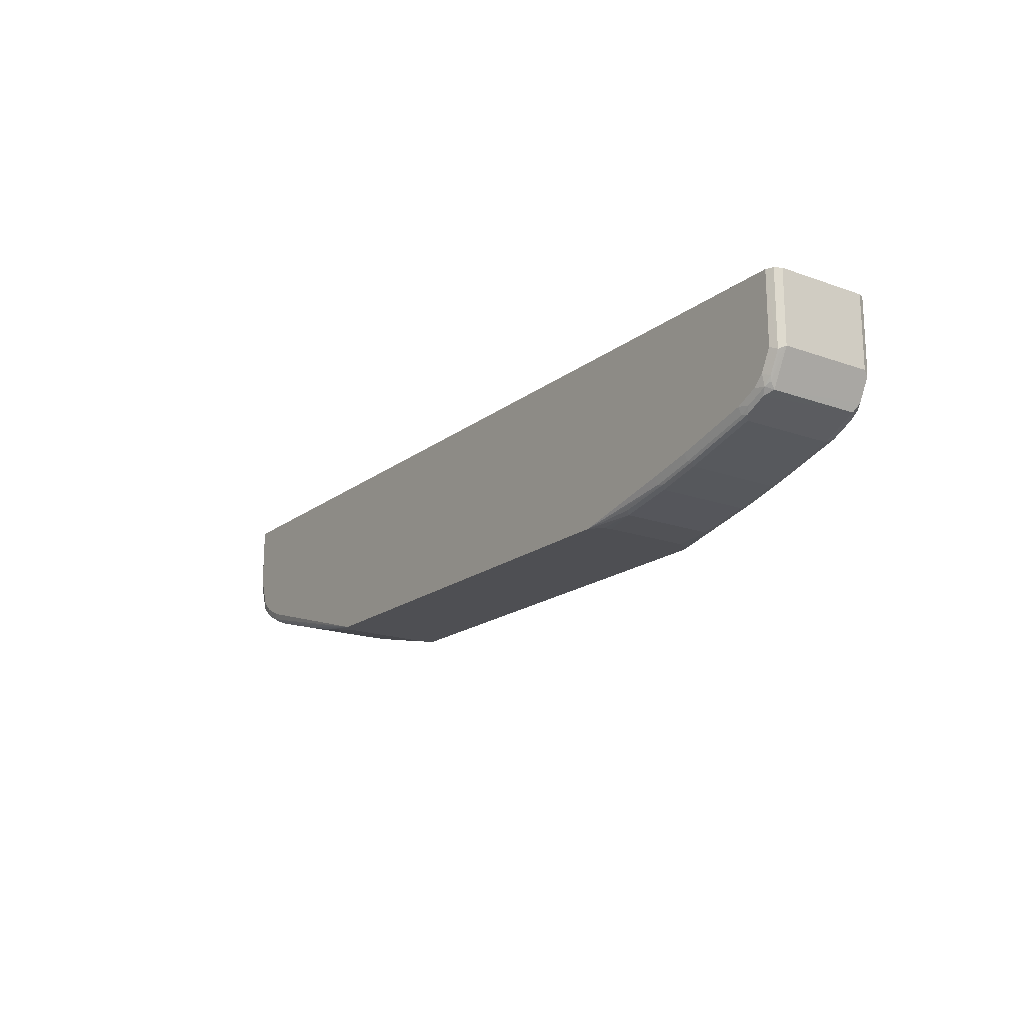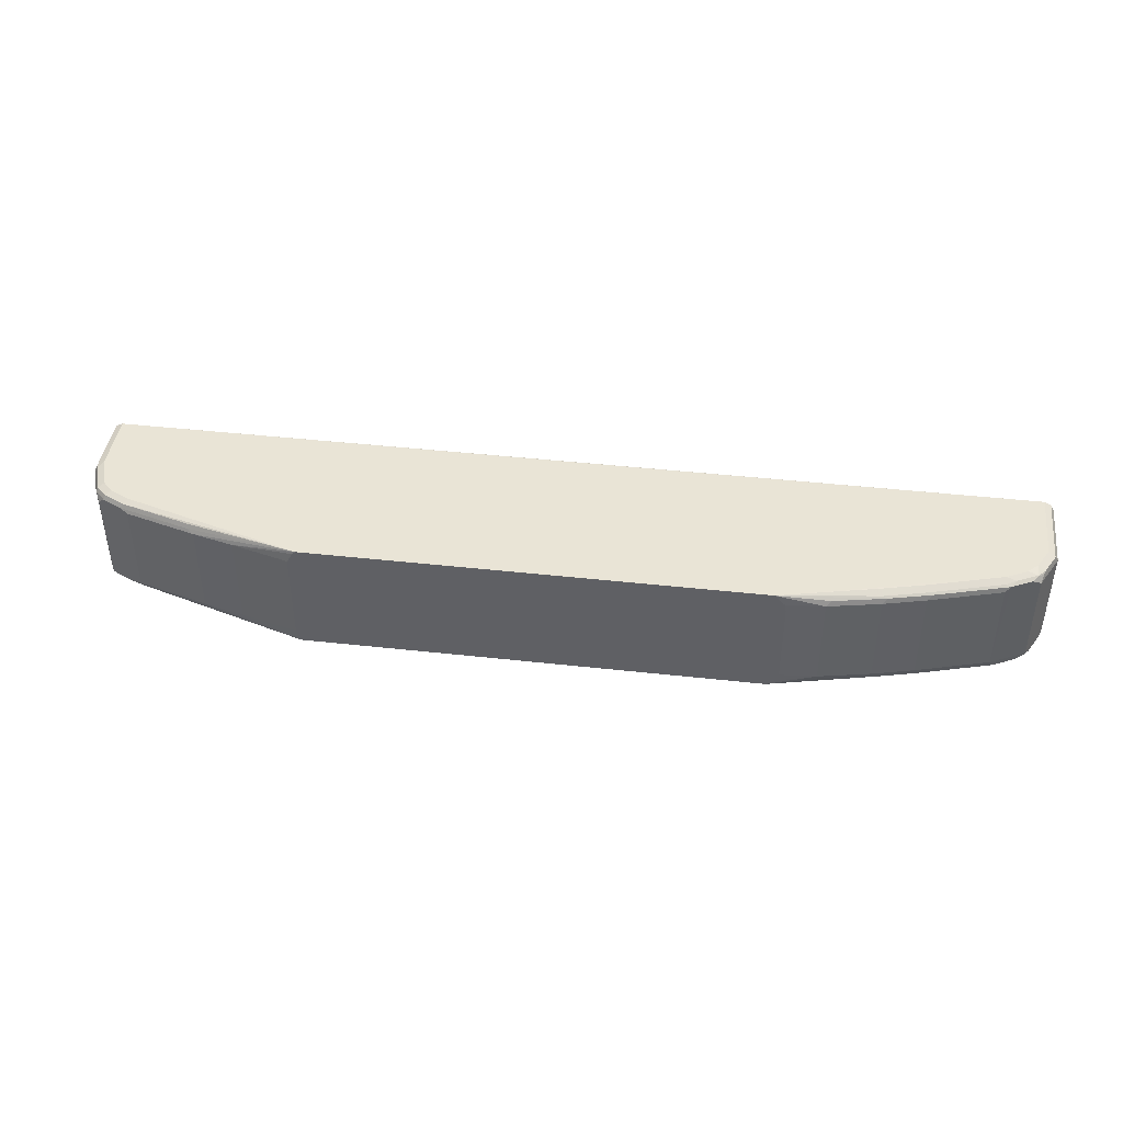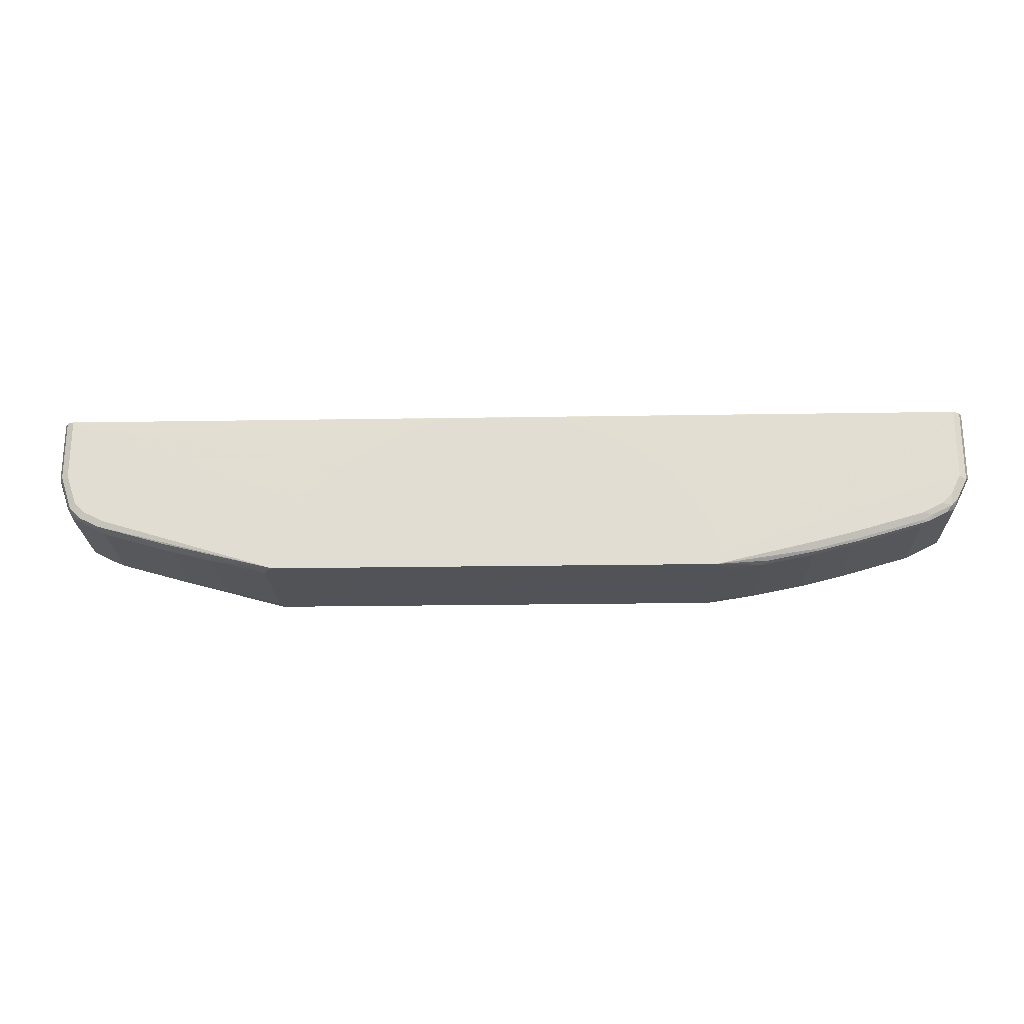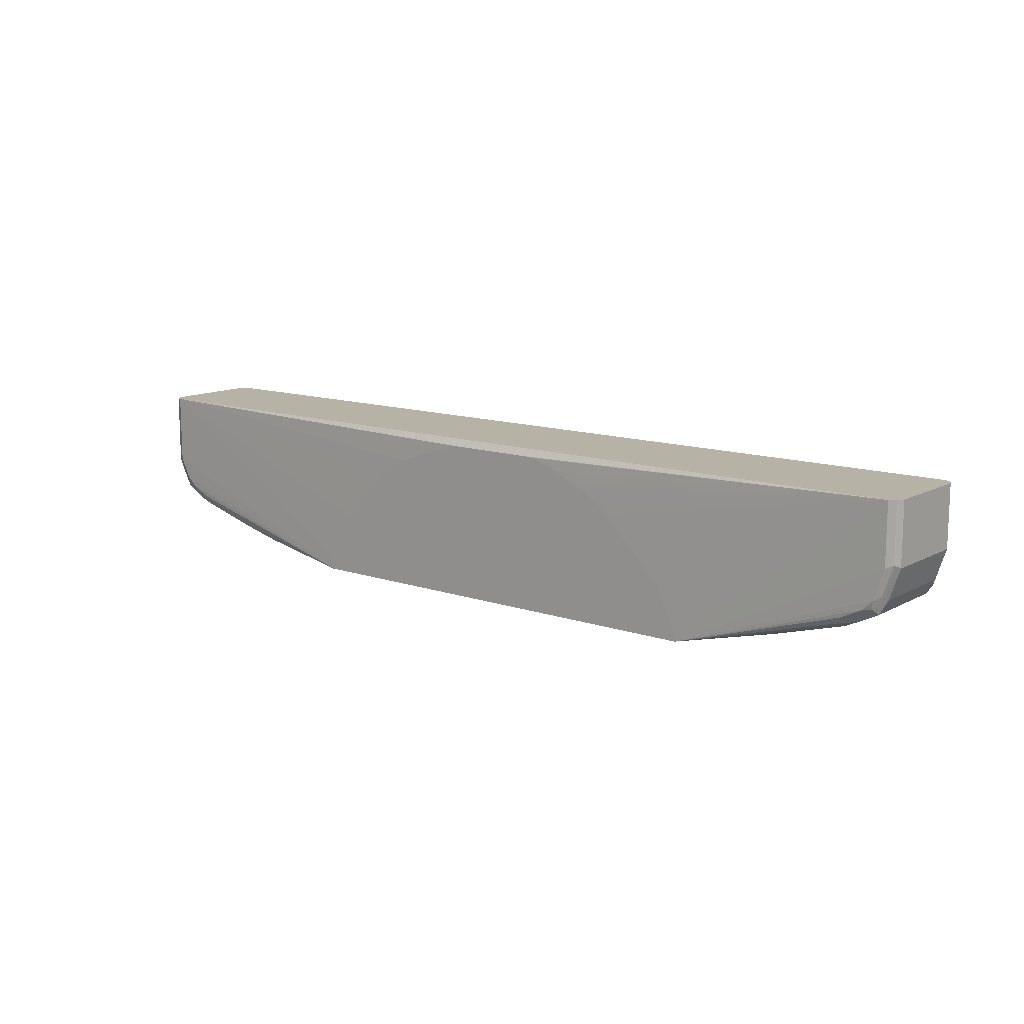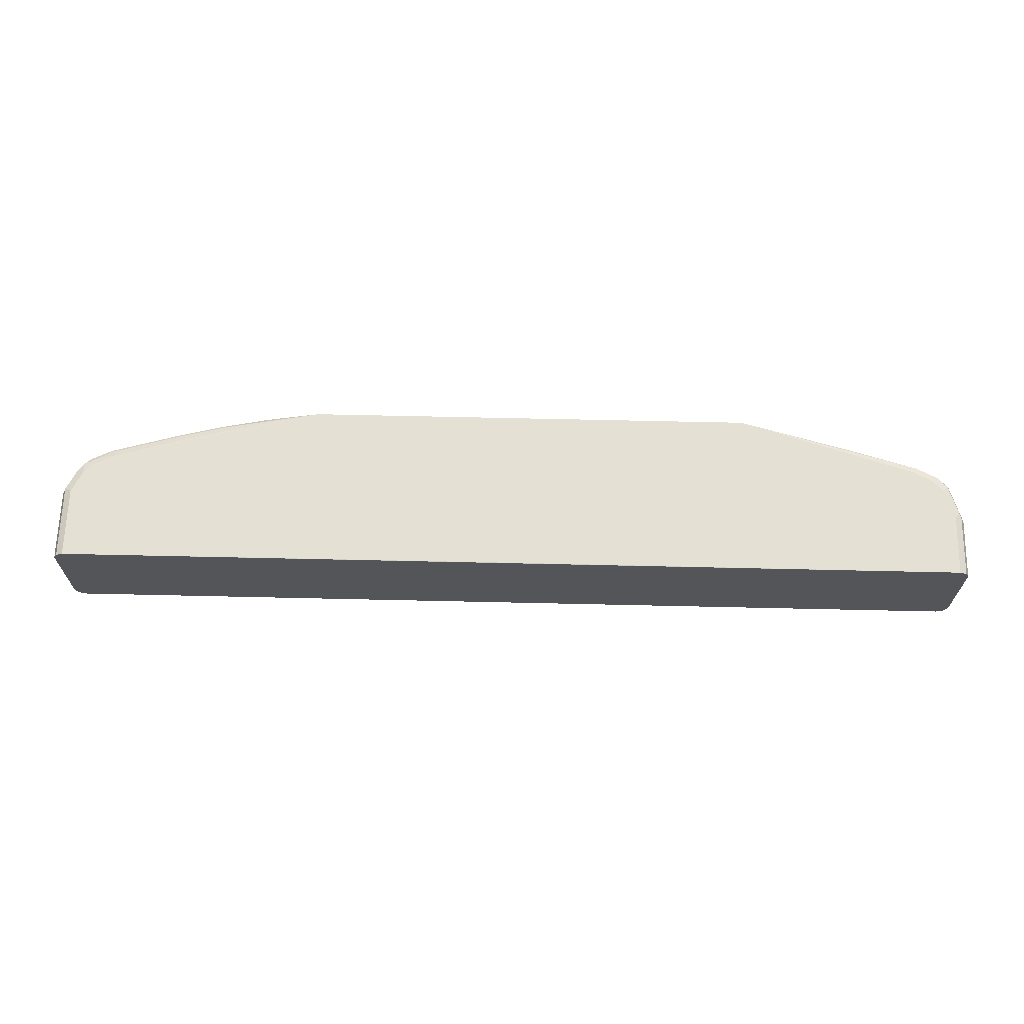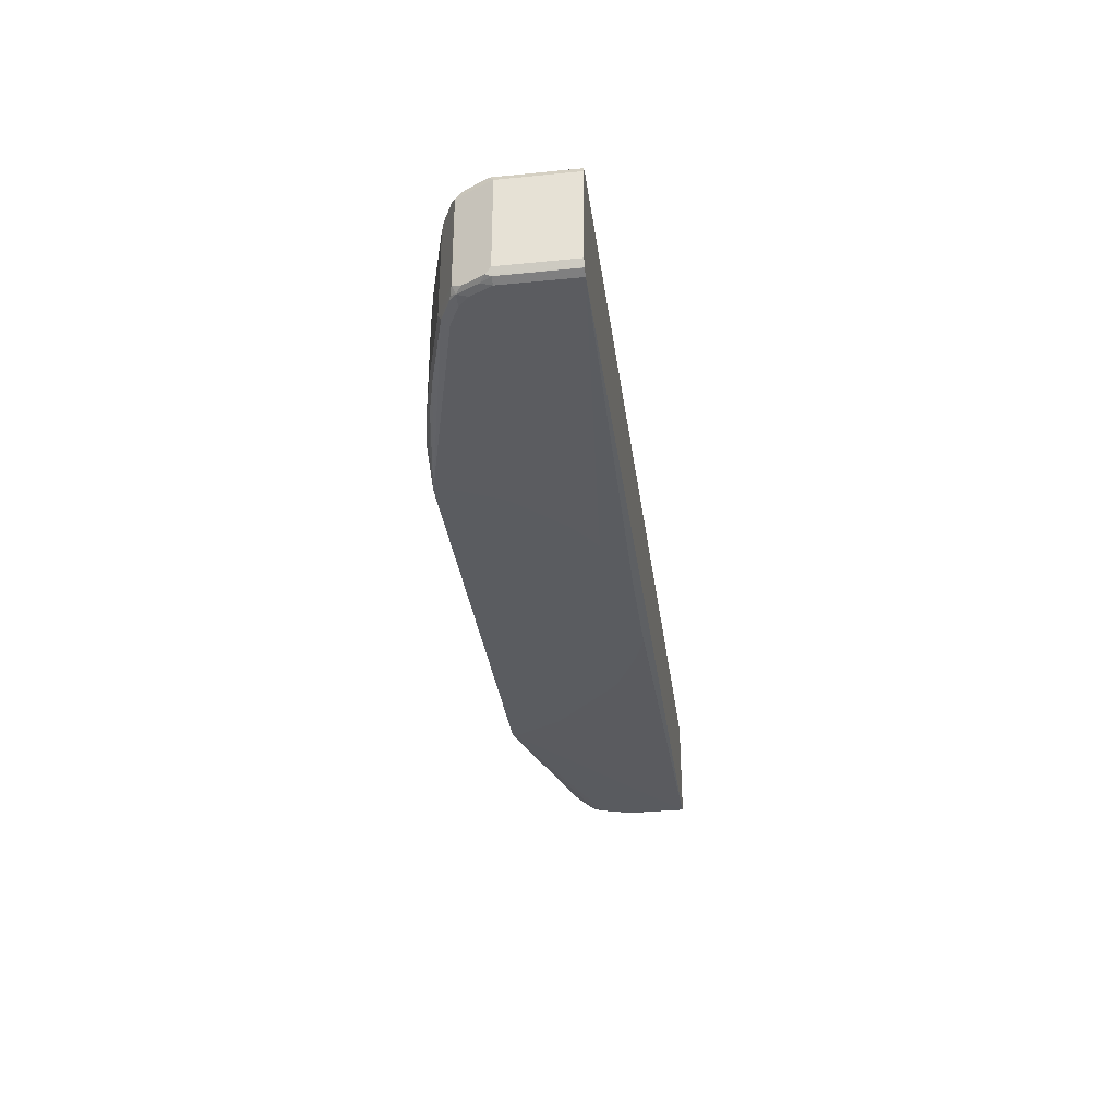
<metadata>
{"format":"obj","ext":"obj","renderer":"f3d","projection":"perspective","resolution":1024,"background":"white","views":[{"elev":-18.1,"azim":55.1,"up":"+Y"},{"elev":42.5,"azim":7.6,"up":"+Z"},{"elev":-22.5,"azim":1.6,"up":"+Y"},{"elev":12.4,"azim":-141.3,"up":"+Y"},{"elev":66.1,"azim":-178.7,"up":"+Z"},{"elev":-33.8,"azim":97.7,"up":"+Z"}]}
</metadata>
<code>
v 0.7737 0.2357 0.1177
v 0.7737 0.2357 -0.03363
v 0.768 0.2357 0.1289
v 0.7737 0.1177 0.1177
v 0.7737 0.1177 -0.03363
v 0.7695 0.1093 -0.04204
v 0.7681 0.2357 -0.04469
v 0.7571 0.2357 0.1344
v 0.768 0.1121 0.1289
v 0.7652 0.1051 0.1261
v 0.7484 0.07149 0.1261
v 0.7455 0.06169 0.1177
v 0.7527 0.07569 -0.04204
v 0.7589 0.1009 -0.04625
v 0.768 0.1177 -0.04484
v 0.768 0.2357 -0.04484
v 0.7567 0.2357 0.1345
v 0.7567 0.1177 0.1345
v 0.7511 0.07851 0.1289
v 0.7399 0.06519 0.1303
v 0.7455 0.06169 -0.03363
v 0.7316 0.05467 0.1261
v 0.7421 0.06728 -0.04625
v 0.7567 0.1177 -0.05045
v 0.7569 0.2357 -0.05037
v 0.1669 0.2007 0.1348
v 0.2005 0.1839 0.1348
v 0.268 0.1334 0.1348
v 0.3184 0.06616 0.1348
v 0.352 -0.001126 0.1348
v -0.7567 0.2357 0.1345
v 0.04999 0.235 0.1348
v 0.06604 0.2343 0.1348
v 0.352 -0.01658 0.1348
v 0.3417 -0.03793 0.1348
v 0.7399 0.0841 0.1345
v 0.7231 0.06728 0.1345
v 0.7063 0.04837 0.1303
v 0.7231 0.05046 -0.03363
v 0.7358 0.05887 -0.04204
v 0.698 0.03785 0.1261
v 0.7287 0.05609 -0.04484
v 0.7231 0.06728 -0.05045
v 0.7399 0.0841 -0.05045
v 0.7567 0.2357 -0.05045
v 0.3423 -0.03793 -0.05733
v -0.768 0.2357 0.1289
v -0.7652 0.1261 0.1303
v -0.7567 0.1345 0.1345
v -0.4032 -0.0168 0.1348
v -0.4026 2.6e-05 0.1348
v -0.3858 0.03364 0.1348
v -0.3522 0.0841 0.1348
v -0.3026 0.1336 0.1348
v -0.2857 0.1505 0.1348
v -0.2352 0.1841 0.1348
v -0.168 0.2177 0.1348
v -0.1007 0.2346 0.1348
v -0.08376 0.235 0.1348
v 0.3585 -0.03793 0.1177
v 0.4205 -0.03362 0.1177
v 0.4288 -0.02941 0.1261
v 0.5129 -0.01259 0.1261
v 0.5046 -0.0112 0.1289
v 0.5046 2.6e-05 0.1345
v 0.5718 0.01682 0.1345
v 0.6895 0.05046 0.1345
v -0.3973 -0.03793 0.1348
v 0.6895 0.03927 0.1289
v 0.6895 0.03364 -0.03363
v 0.7022 0.04205 -0.04204
v 0.6895 0.03364 0.1177
v 0.5718 0.005624 0.1289
v 0.5803 0.004231 0.1261
v 0.6951 0.03927 -0.04484
v 0.6895 0.05046 -0.05045
v 0.3413 -0.0187 -0.05733
v 0.341 -0.0168 -0.05733
v 0.3361 -0.000724 -0.05733
v 0.3193 0.03345 -0.05733
v 0.3025 0.06653 -0.05733
v 0.2689 0.1007 -0.05733
v 0.2352 0.1344 -0.05733
v 0.2186 0.1505 -0.05733
v 0.2178 0.1512 -0.05733
v 0.1674 0.1848 -0.05733
v 0.1175 0.2016 -0.05733
v 0.0665 0.2185 -0.05733
v 0.05044 0.2233 -0.05733
v 0.04847 0.2236 -0.05733
v -0.7567 0.2357 -0.05045
v 0.5774 0.005624 -0.04484
v 0.5102 -0.0112 -0.04484
v 0.4261 -0.02802 -0.04484
v 0.4205 -0.03362 -0.03363
v 0.3537 -0.03793 -0.04785
v -0.405 -0.03793 -0.05733
v -0.7737 0.2357 0.1177
v -0.768 0.1345 0.1289
v -0.7484 0.07569 0.1303
v -0.7737 0.1345 0.1177
v -0.768 0.1233 0.1233
v -0.7399 0.0841 0.1345
v 0.3614 -0.03793 0.1049
v 0.5046 -0.0168 0.1177
v -0.7231 0.06728 0.1345
v -0.6895 0.05046 0.1345
v -0.698 0.04205 0.1303
v -0.5803 0.008437 0.1303
v -0.583 0.005624 0.1233
v -0.5718 2.6e-05 0.1177
v -0.5046 -0.0168 0.1177
v -0.402 -0.03793 0.1298
v 0.5718 2.6e-05 -0.03363
v 0.5718 2.6e-05 0.1177
v -0.1009 0.2236 -0.05733
v -0.1177 0.2229 -0.05733
v -0.1681 0.2061 -0.05733
v -0.2018 0.19 -0.05733
v -0.2198 0.181 -0.05733
v -0.2522 0.1643 -0.05733
v -0.2575 0.1594 -0.05733
v -0.2702 0.1473 -0.05733
v -0.3207 0.09691 -0.05733
v -0.3375 0.08009 -0.05733
v -0.3646 0.05236 -0.05733
v -0.3691 0.04569 -0.05733
v -0.3859 0.01208 -0.05733
v -0.4028 -0.02156 -0.05733
v -0.7567 0.1345 -0.05045
v -0.7574 0.2357 -0.05022
v 0.5046 -0.0168 -0.03363
v 0.3614 -0.03793 -0.03363
v -0.4061 -0.03793 -0.05473
v -0.5046 -0.0168 -0.03363
v -0.5718 2.6e-05 -0.03363
v -0.6895 0.03364 -0.03363
v -0.6839 0.03927 -0.04484
v -0.6895 0.05046 -0.05045
v -0.7231 0.06728 -0.05045
v -0.7399 0.0841 -0.05045
v -0.7737 0.2357 -0.03363
v -0.7511 0.07291 0.1233
v -0.7316 0.05887 0.1303
v -0.7737 0.1345 -0.03363
v -0.7567 0.0841 0.1177
v -0.7007 0.03927 0.1233
v -0.6895 0.03364 0.1177
v -0.4118 -0.03793 0.1134
v -0.768 0.1401 -0.04484
v -0.768 0.2357 -0.04484
v -0.4118 -0.03793 -0.03792
v -0.7231 0.05046 -0.03363
v -0.7119 0.04486 -0.03924
v -0.698 0.04205 -0.04204
v -0.7036 0.05328 -0.04764
v -0.7372 0.0701 -0.04764
v -0.7484 0.07569 -0.04204
v -0.7511 0.08973 -0.04484
v -0.7455 0.06169 0.1121
v -0.7343 0.05609 0.1233
v -0.7652 0.1261 -0.04204
v -0.7567 0.0841 -0.03363
v -0.7231 0.05046 0.1177
v -0.7455 0.06169 -0.03924
v -0.7316 0.05887 -0.04204
f 68 106 107
f 68 103 106
f 68 110 111
f 68 108 109
f 68 109 110
f 66 69 67
f 68 107 108
f 66 73 69
f 91 128 129
f 64 73 66
f 64 74 73
f 63 74 64
f 63 105 74
f 61 132 105
f 61 95 132
f 68 111 112
f 61 133 95
f 64 66 65
f 68 112 113
f 91 126 127
f 70 72 115
f 61 104 133
f 91 127 128
f 91 125 126
f 91 124 125
f 91 123 124
f 91 122 123
f 91 121 122
f 70 75 71
f 91 120 121
f 91 118 119
f 91 117 118
f 91 116 117
f 74 105 115
f 70 92 75
f 70 114 92
f 70 115 114
f 91 119 120
f 61 63 62
f 46 126 125
f 60 104 61
f 46 87 86
f 46 88 87
f 46 89 88
f 46 90 89
f 46 116 90
f 46 117 116
f 46 118 117
f 46 119 118
f 46 120 119
f 46 121 120
f 46 122 121
f 46 123 122
f 46 124 123
f 46 125 124
f 46 127 126
f 46 128 127
f 91 129 97
f 46 86 85
f 61 105 63
f 46 85 84
f 46 83 82
f 160 164 161
f 49 68 50
f 49 103 68
f 48 143 100
f 48 102 143
f 48 101 102
f 48 99 101
f 48 103 49
f 48 100 103
f 47 99 48
f 47 101 99
f 47 98 101
f 46 78 77
f 46 79 78
f 46 80 79
f 46 81 80
f 46 82 81
f 46 84 83
f 91 97 130
f 155 166 157
f 92 114 132
f 142 151 150
f 141 157 158
f 141 159 150
f 141 158 159
f 140 157 141
f 139 157 140
f 139 156 157
f 142 150 145
f 139 155 156
f 137 155 138
f 137 154 155
f 137 165 154
f 137 153 165
f 137 164 153
f 137 148 164
f 134 152 135
f 138 155 139
f 143 146 160
f 143 160 161
f 145 150 162
f 46 129 128
f 157 165 158
f 157 166 165
f 155 157 156
f 154 166 155
f 154 165 166
f 153 160 165
f 153 164 160
f 150 158 162
f 150 159 158
f 147 164 148
f 147 161 164
f 146 165 160
f 146 163 165
f 145 165 163
f 145 158 165
f 145 162 158
f 131 150 151
f 130 150 131
f 130 141 150
f 112 152 149
f 100 144 106
f 100 161 144
f 100 143 161
f 98 145 101
f 98 142 145
f 97 141 130
f 97 140 141
f 97 139 140
f 97 138 139
f 97 137 138
f 97 136 137
f 97 135 136
f 97 134 135
f 95 133 96
f 93 95 94
f 93 132 95
f 92 132 93
f 100 106 103
f 91 130 131
f 101 145 163
f 101 146 143
f 112 135 152
f 112 149 113
f 111 135 112
f 111 136 135
f 111 137 136
f 111 148 137
f 110 148 111
f 110 147 148
f 108 110 109
f 108 147 110
f 108 161 147
f 108 144 161
f 106 108 107
f 106 144 108
f 105 114 115
f 105 132 114
f 101 143 102
f 101 163 146
f 46 97 129
f 35 96 133
f 46 94 95
f 17 59 32
f 17 31 59
f 17 34 18
f 17 30 34
f 17 29 30
f 17 28 29
f 17 27 28
f 17 32 33
f 17 26 27
f 15 24 25
f 14 24 15
f 14 44 24
f 14 23 44
f 13 21 23
f 12 22 21
f 12 20 22
f 15 25 16
f 17 33 26
f 18 34 35
f 18 35 36
f 24 46 45
f 24 44 46
f 24 45 25
f 23 43 44
f 23 42 43
f 23 40 42
f 22 70 39
f 22 41 70
f 21 40 23
f 21 39 40
f 21 22 39
f 20 41 22
f 20 38 41
f 20 67 38
f 20 37 67
f 20 36 37
f 19 36 20
f 12 21 13
f 26 33 32
f 11 20 12
f 9 11 10
f 1 3 9
f 1 8 3
f 1 17 8
f 1 31 17
f 1 47 31
f 1 98 47
f 1 142 98
f 1 9 4
f 1 151 142
f 1 91 131
f 1 45 91
f 1 25 45
f 1 16 25
f 1 7 16
f 1 2 7
f 46 95 96
f 1 131 151
f 1 4 5
f 1 5 2
f 2 5 6
f 9 19 11
f 9 36 19
f 9 18 36
f 8 17 18
f 7 15 16
f 6 15 7
f 6 14 15
f 6 23 14
f 6 13 23
f 5 13 6
f 4 13 5
f 4 12 13
f 4 11 12
f 4 10 11
f 4 9 10
f 3 8 9
f 2 6 7
f 11 19 20
f 26 32 59
f 8 18 9
f 26 58 57
f 43 76 46
f 42 76 43
f 42 75 76
f 41 115 72
f 41 74 115
f 41 73 74
f 41 69 73
f 43 46 44
f 41 72 70
f 40 71 75
f 39 71 40
f 39 70 71
f 38 69 41
f 38 67 69
f 35 104 60
f 35 133 104
f 40 75 42
f 45 46 77
f 45 77 78
f 45 79 80
f 26 59 58
f 46 93 94
f 46 92 93
f 46 75 92
f 46 76 75
f 45 116 91
f 45 90 116
f 45 89 90
f 45 88 89
f 45 87 88
f 45 86 87
f 45 85 86
f 45 84 85
f 45 83 84
f 45 82 83
f 45 81 82
f 45 80 81
f 35 46 96
f 35 97 46
f 45 78 79
f 35 152 134
f 31 49 50
f 31 48 49
f 31 47 48
f 26 28 27
f 26 29 28
f 26 30 29
f 26 35 34
f 26 68 35
f 26 50 68
f 26 51 50
f 26 52 51
f 26 53 52
f 26 54 53
f 26 55 54
f 26 56 55
f 35 134 97
f 26 57 56
f 31 50 51
f 31 51 52
f 26 34 30
f 31 53 54
f 35 149 152
f 35 113 149
f 31 52 53
f 35 68 113
f 35 37 36
f 35 67 37
f 35 65 66
f 35 64 65
f 35 63 64
f 35 66 67
f 35 61 62
f 35 60 61
f 31 58 59
f 31 57 58
f 31 56 57
f 35 62 63
f 31 55 56
f 31 54 55

</code>
